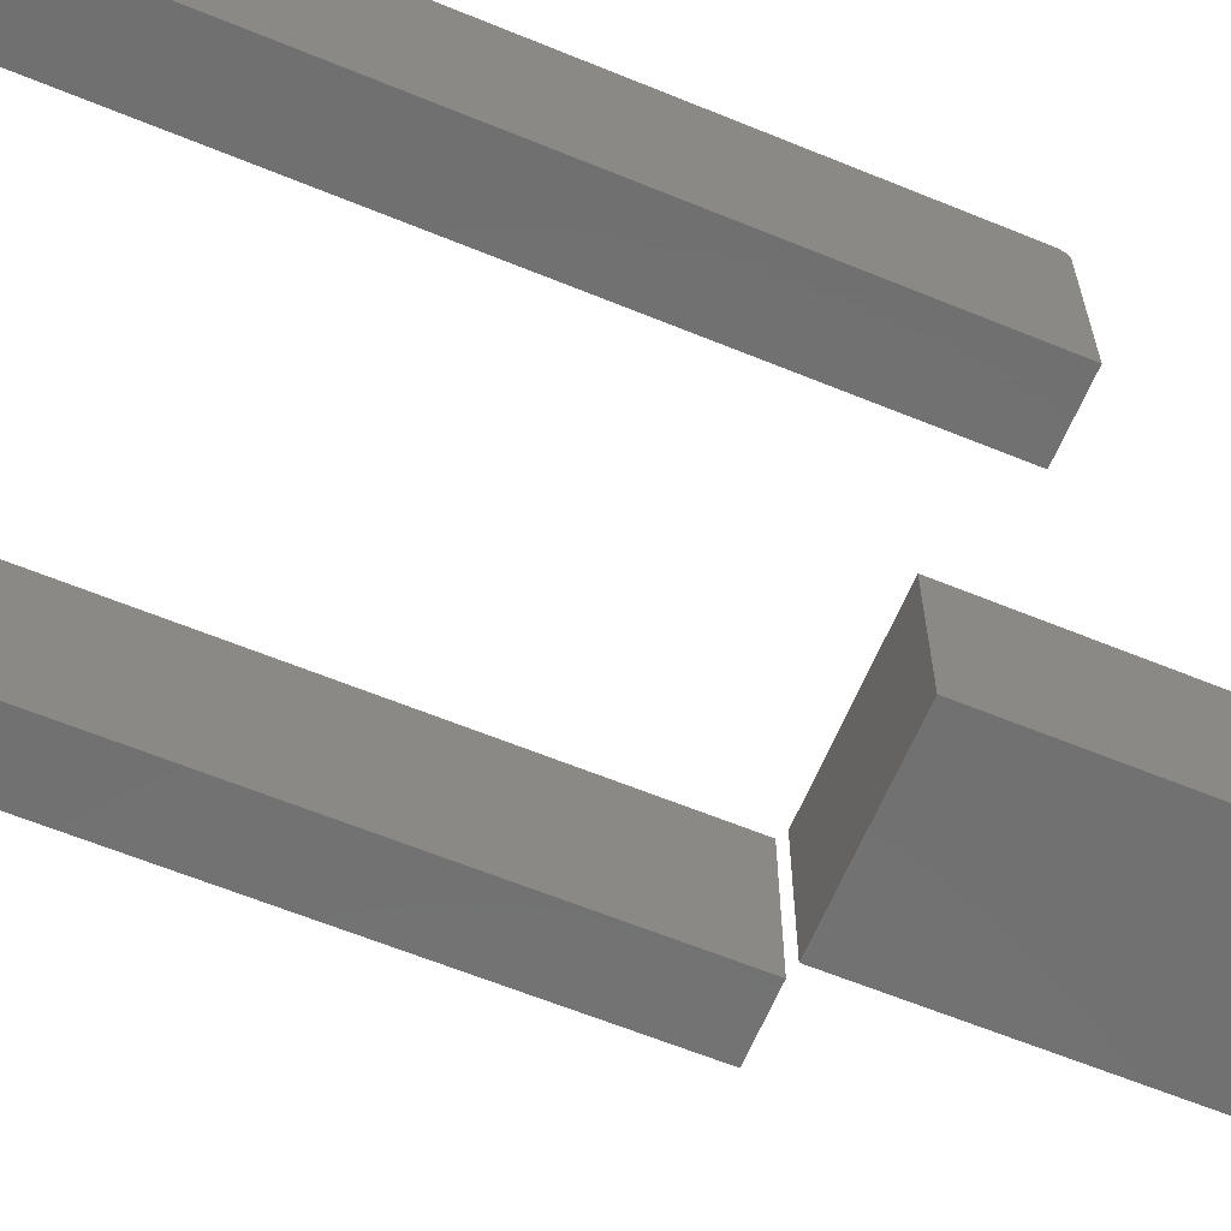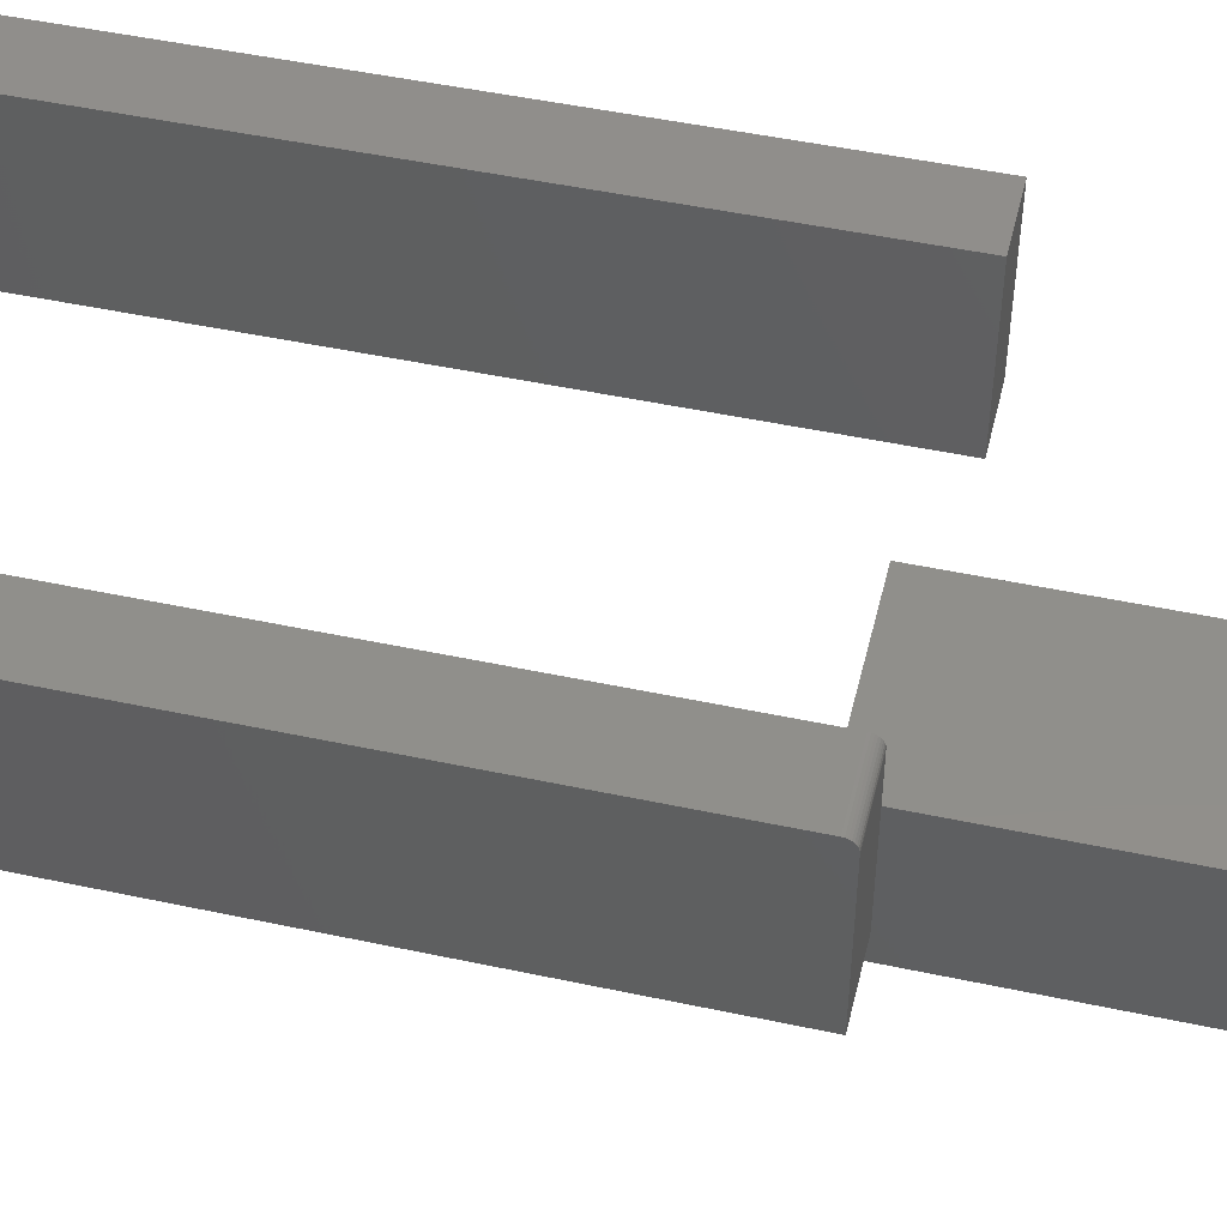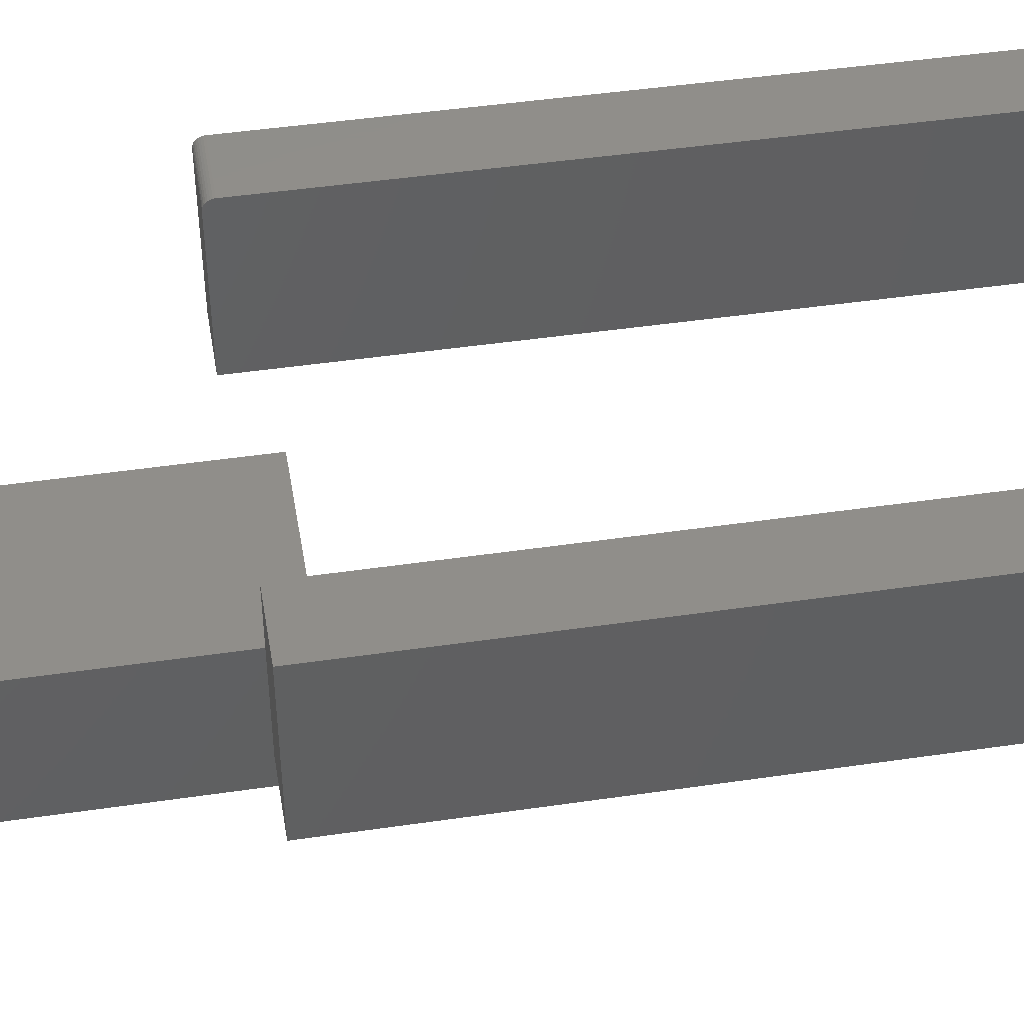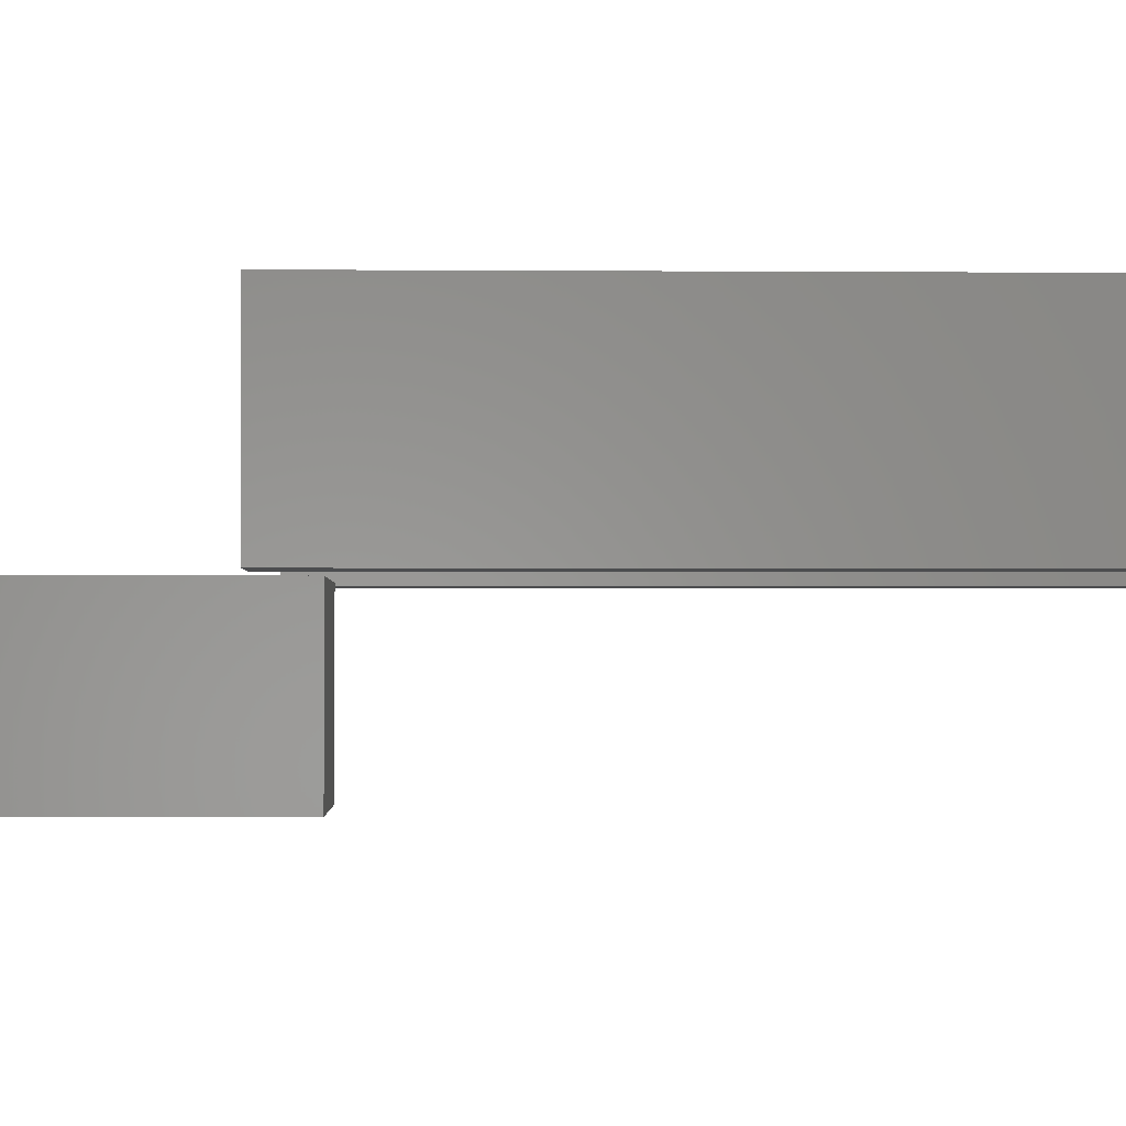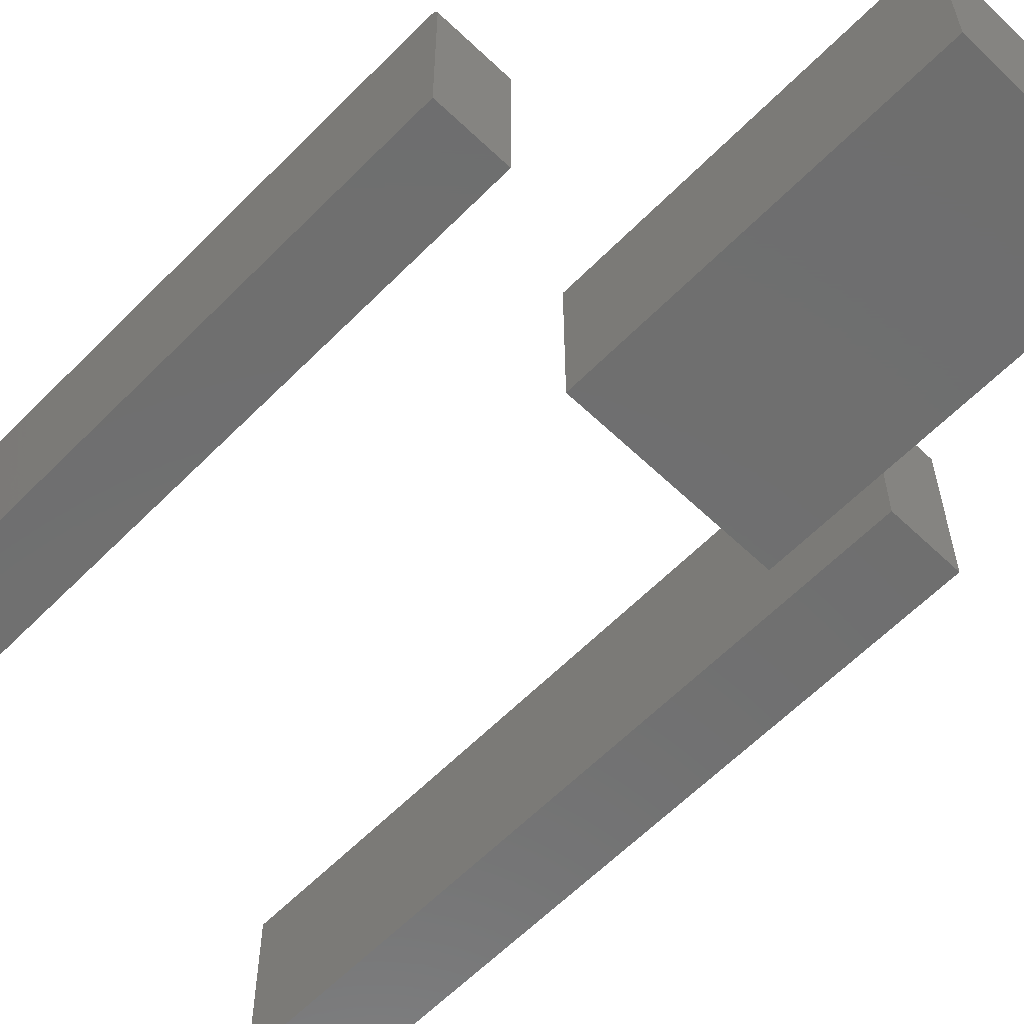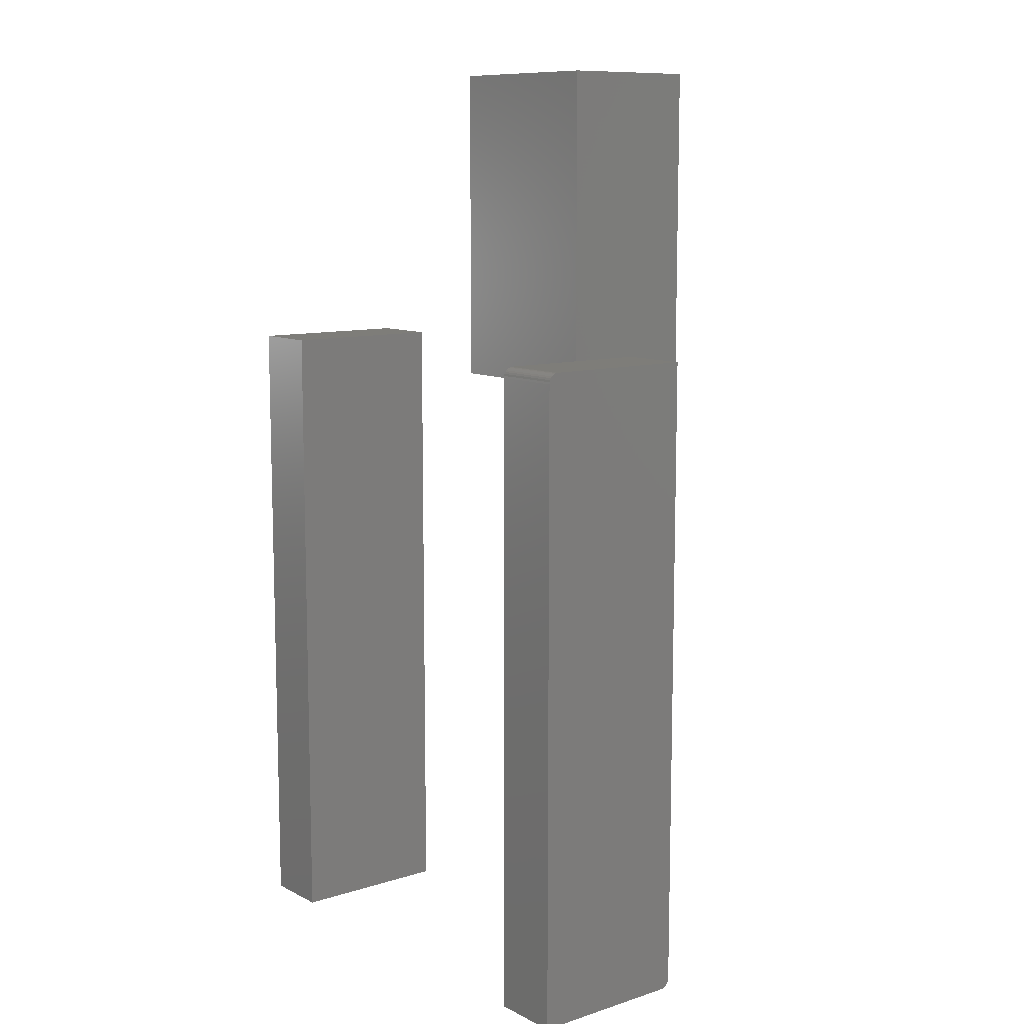
<metadata>
{"format":"stl","ext":"stl","renderer":"f3d","projection":"perspective","resolution":1024,"background":"white","views":[{"elev":-62.9,"azim":67.5,"up":"+Z"},{"elev":48.3,"azim":103.5,"up":"+Z"},{"elev":45.7,"azim":-99.6,"up":"+Z"},{"elev":-1.7,"azim":-91.8,"up":"+Z"},{"elev":-60.8,"azim":135.8,"up":"+Z"},{"elev":10.3,"azim":51.5,"up":"+Y"}]}
</metadata>
<code>
# stl→obj: 56 verts, 100 faces
v -0.1875 -0.5625 0.2344
v -0.1349 -0.5625 0.2344
v -0.1875 -0.0625 0.2344
v -0.1349 -0.0625 0.2344
v -0.1875 -0.5625 0.1094
v -0.1875 -0.0625 0.1094
v -0.1349 -0.5625 0.1094
v -0.1349 -0.0625 0.1094
v 0.1406 -0.07031 0.2344
v 0.1406 -0.06879 0.2342
v 0.1406 -0.06597 0.2331
v 0.1406 -0.06732 0.2338
v 0.1406 -0.5547 0.1094
v 0.1406 -0.06479 0.2321
v 0.1406 -0.06382 0.2309
v 0.1406 -0.06309 0.2296
v 0.1406 -0.06265 0.2281
v 0.1406 -0.0625 0.2266
v 0.1406 -0.0625 0.1094
v 0.1406 -0.5562 0.1095
v 0.1406 -0.5577 0.11
v 0.1406 -0.559 0.1107
v 0.1406 -0.5602 0.1117
v 0.1406 -0.5612 0.1128
v 0.1406 -0.5619 0.1142
v 0.1406 -0.5623 0.1157
v 0.1406 -0.5625 0.1172
v 0.1406 -0.5625 0.2344
v 0.1933 -0.06597 0.2331
v 0.1933 -0.06382 0.2309
v 0.1933 -0.06479 0.2321
v 0.1933 -0.5547 0.1094
v 0.1933 -0.559 0.1107
v 0.1933 -0.5562 0.1095
v 0.1933 -0.5577 0.11
v 0.1933 -0.5612 0.1128
v 0.1933 -0.5625 0.2344
v 0.1933 -0.5625 0.1172
v 0.1933 -0.5623 0.1157
v 0.1933 -0.5619 0.1142
v 0.1933 -0.07031 0.2344
v 0.1933 -0.5602 0.1117
v 0.1933 -0.0625 0.1094
v 0.1933 -0.06732 0.2338
v 0.1933 -0.06879 0.2342
v 0.1933 -0.0625 0.2266
v 0.1933 -0.06265 0.2281
v 0.1933 -0.06309 0.2296
v -0.06316 -0.09276 0.1094
v 0.075 -0.09276 0.1094
v -0.06316 0.1559 0.1094
v 0.075 0.1559 0.1094
v -0.06316 -0.09276 0
v -0.06316 0.1559 0
v 0.075 -0.09276 0
v 0.075 0.1559 0
f 1 2 3
f 3 2 4
f 5 6 7
f 7 6 8
f 3 6 1
f 1 6 5
f 8 6 4
f 4 6 3
f 2 7 4
f 4 7 8
f 5 7 1
f 1 7 2
f 9 10 11
f 11 10 12
f 13 9 11
f 13 11 14
f 13 14 15
f 13 15 16
f 13 16 17
f 13 17 18
f 13 18 19
f 20 21 22
f 20 22 23
f 20 23 24
f 20 24 25
f 20 25 26
f 20 26 27
f 28 9 13
f 28 13 20
f 28 20 27
f 29 30 31
f 32 33 34
f 33 35 34
f 36 37 38
f 36 38 39
f 36 39 40
f 41 37 36
f 41 36 42
f 41 42 33
f 41 33 32
f 43 30 29
f 43 29 44
f 43 44 45
f 43 45 41
f 43 41 32
f 30 43 46
f 30 46 47
f 30 47 48
f 28 37 9
f 9 37 41
f 43 19 46
f 46 19 18
f 46 18 47
f 47 18 17
f 47 17 48
f 48 17 16
f 48 16 30
f 30 16 15
f 30 15 31
f 31 15 14
f 31 14 29
f 29 14 11
f 29 11 44
f 44 11 12
f 44 12 45
f 45 12 10
f 45 10 41
f 41 10 9
f 13 19 32
f 32 19 43
f 27 38 28
f 28 38 37
f 13 32 20
f 20 32 34
f 20 34 21
f 21 34 35
f 21 35 22
f 22 35 33
f 22 33 23
f 23 33 42
f 23 42 24
f 24 42 36
f 24 36 25
f 25 36 40
f 25 40 26
f 26 40 39
f 26 39 27
f 27 39 38
f 49 50 51
f 51 50 52
f 53 54 55
f 55 54 56
f 51 54 49
f 49 54 53
f 52 56 51
f 51 56 54
f 50 55 52
f 52 55 56
f 49 53 50
f 50 53 55

</code>
